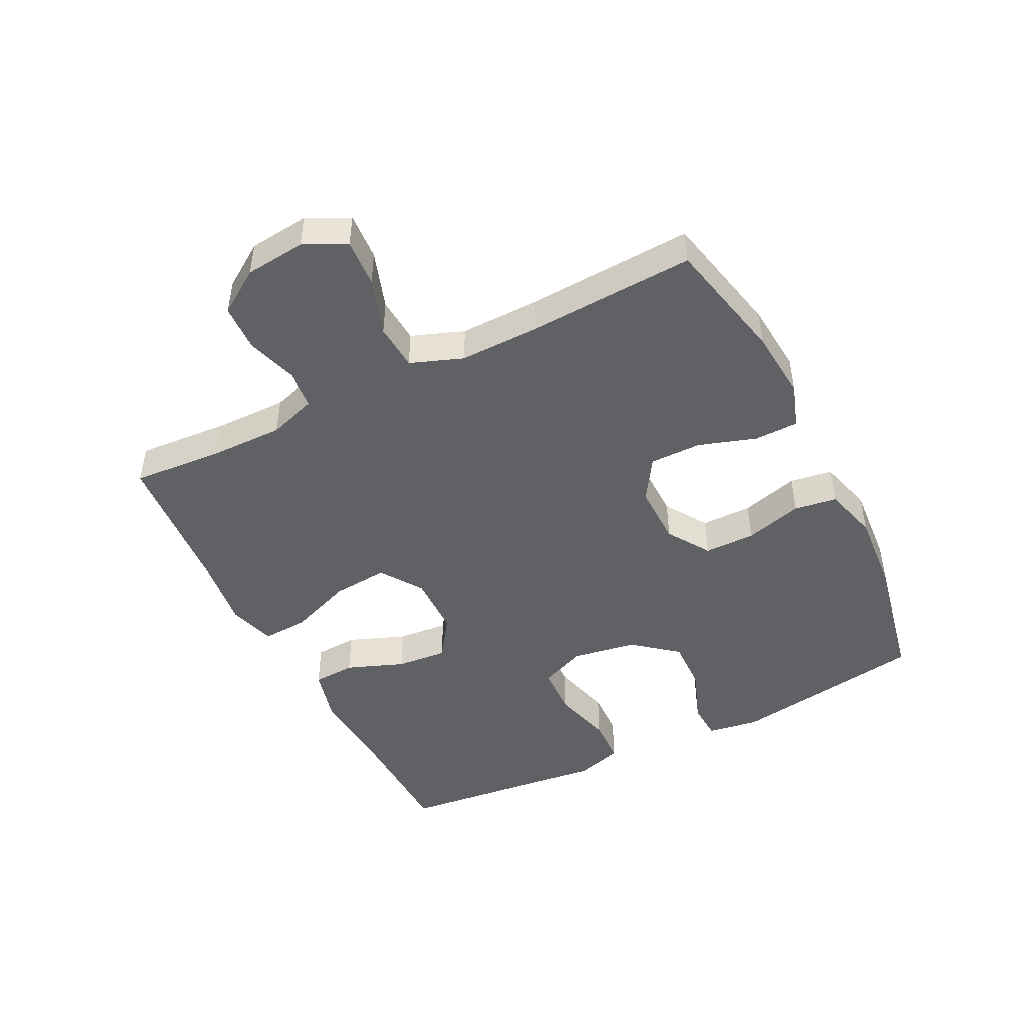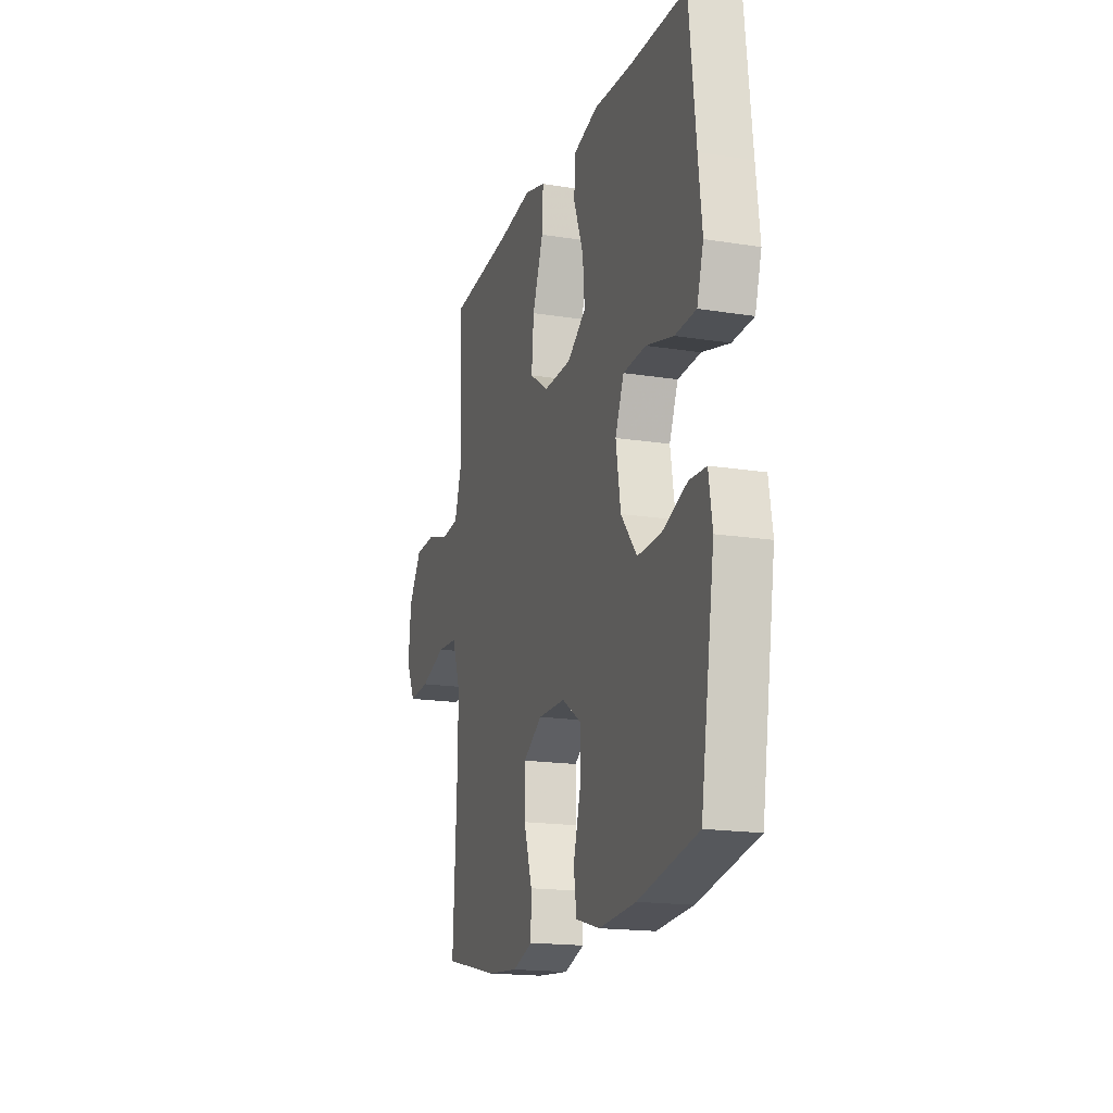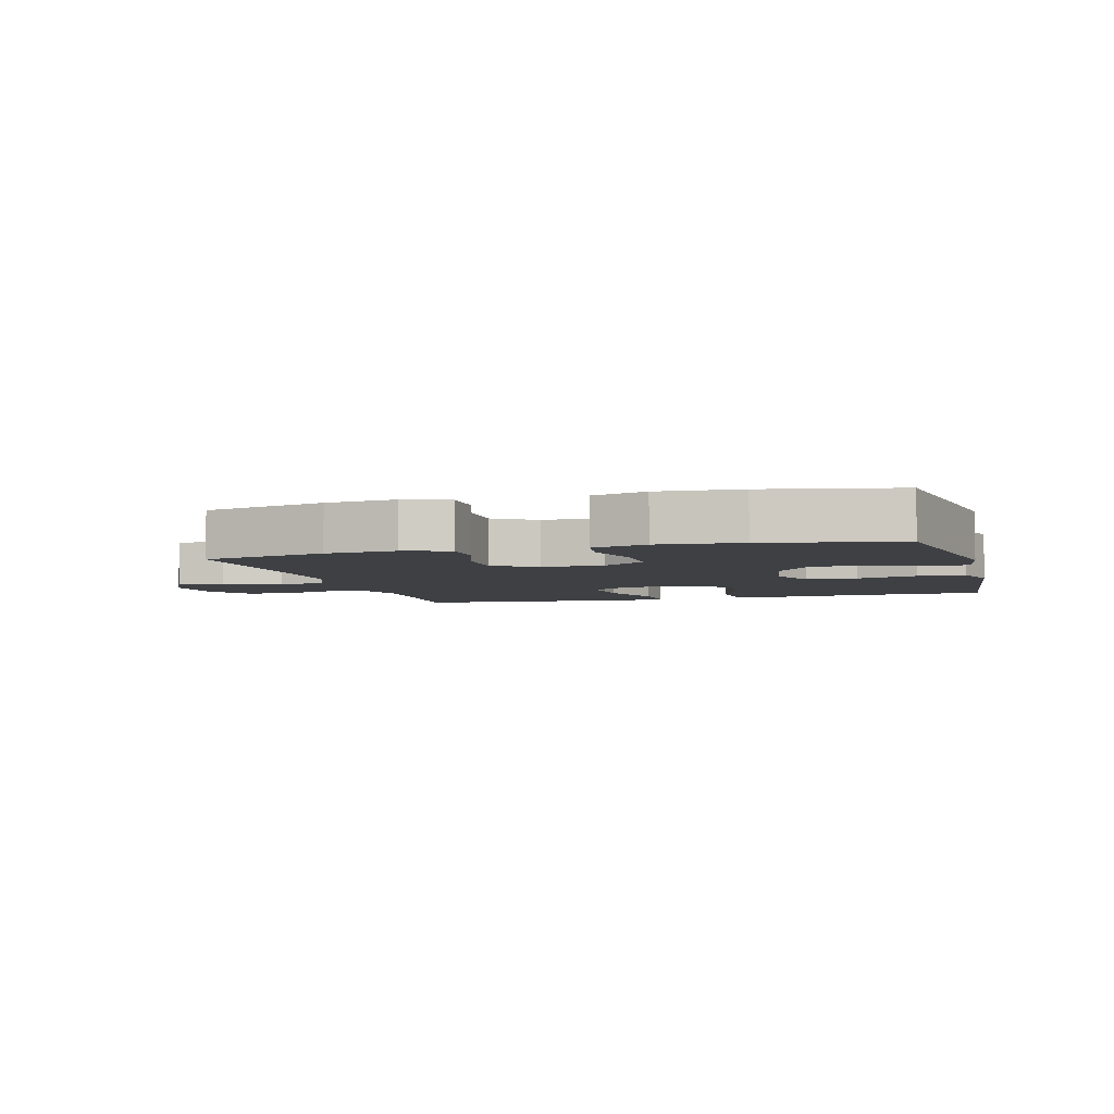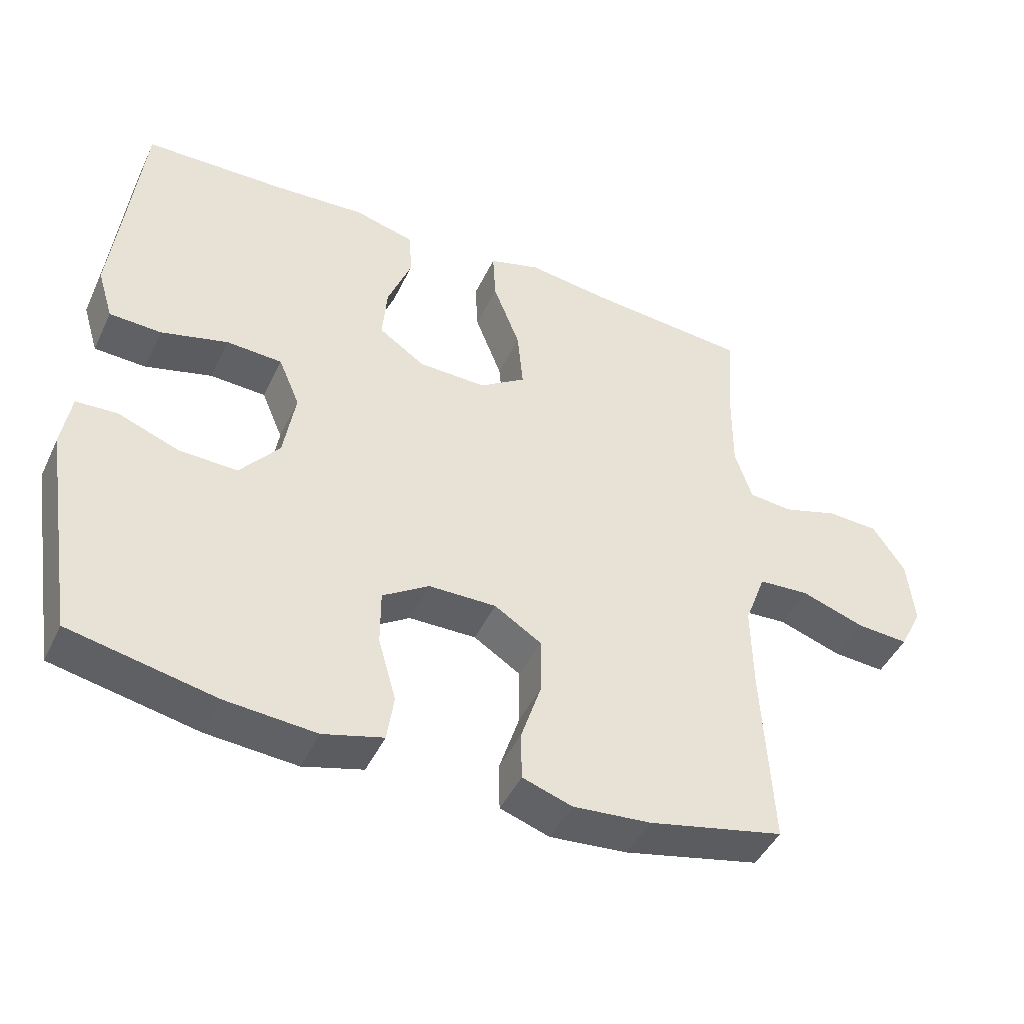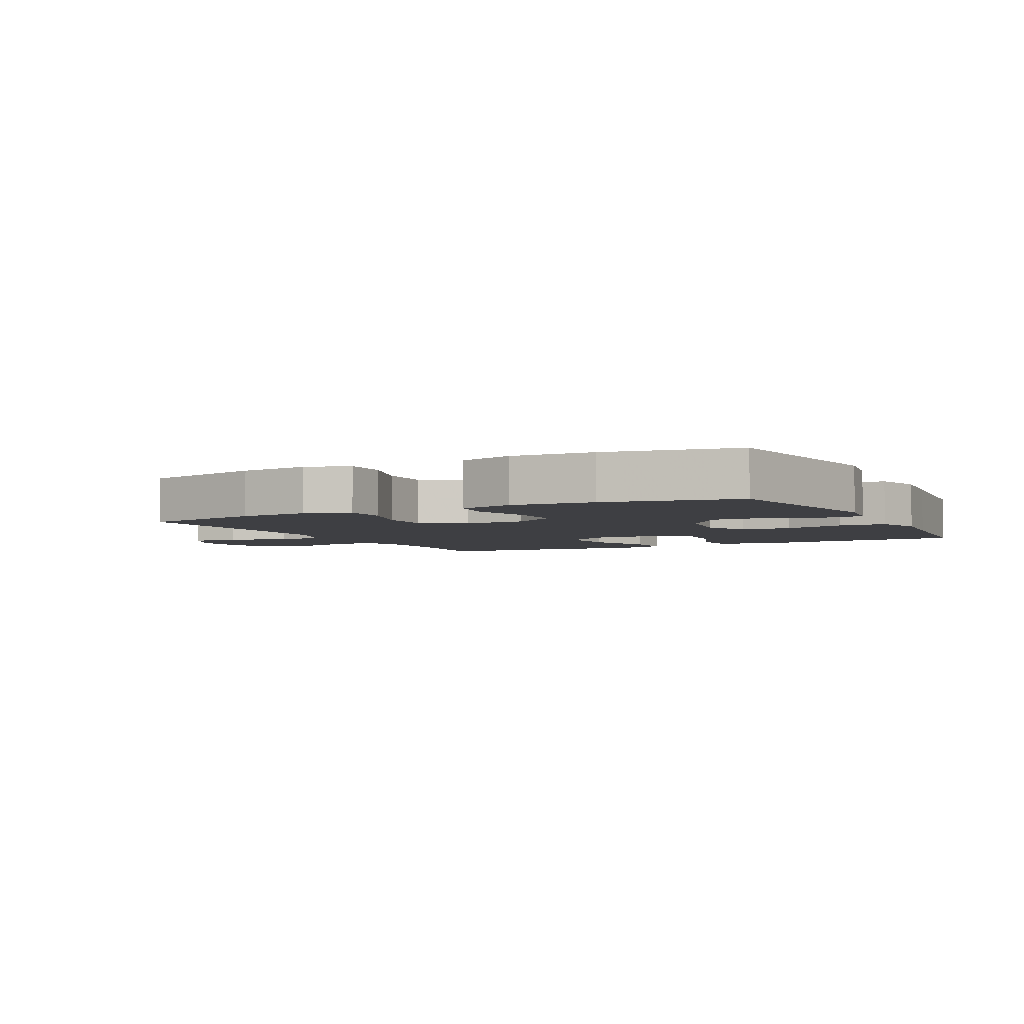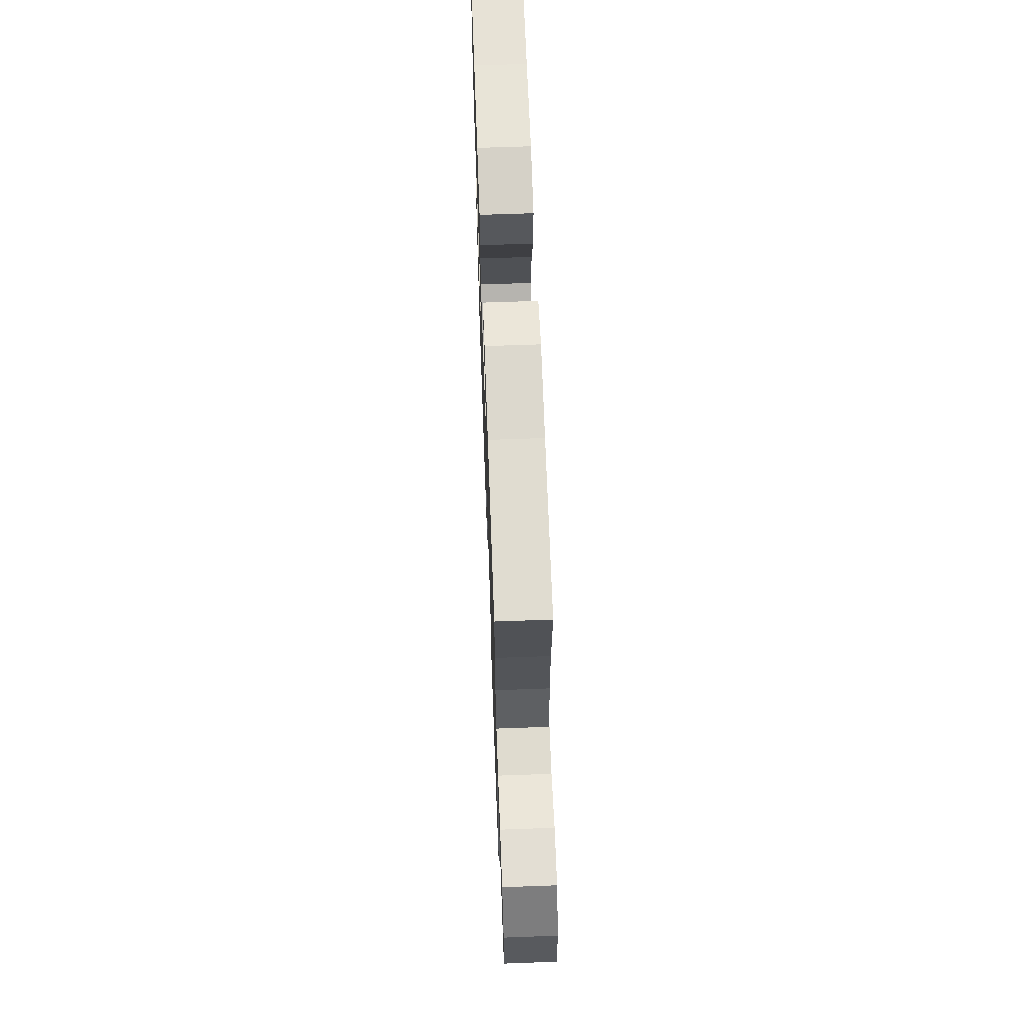
<metadata>
{"format":"obj","ext":"obj","renderer":"f3d","projection":"perspective","resolution":1024,"background":"white","views":[{"elev":-46.7,"azim":116.7,"up":"+Y"},{"elev":-17.5,"azim":-107.5,"up":"+Z"},{"elev":-4.9,"azim":-164.3,"up":"+Y"},{"elev":-45.5,"azim":-24.4,"up":"+Z"},{"elev":-4.2,"azim":-152.5,"up":"+Y"},{"elev":65.0,"azim":87.9,"up":"+Z"}]}
</metadata>
<code>
v -0.5 0.07 -0.5
v -0.55 0.07 -0.189
v -0.537 0.07 -0.107
v -0.477 0.07 -0.104
v -0.389 0.07 -0.137
v -0.304 0.07 -0.14
v -0.247 0.07 -0.07
v -0.23 0.07 0.033
v -0.261 0.07 0.106
v -0.342 0.07 0.11
v -0.439 0.07 0.084
v -0.514 0.07 0.087
v -0.537 0.07 0.162
v -0.524 0.07 0.276
v -0.5 0.07 0.5
v -0.298 0.07 0.505
v -0.161 0.07 0.514
v -0.073 0.07 0.491
v -0.069 0.07 0.423
v -0.104 0.07 0.332
v -0.111 0.07 0.251
v -0.044 0.07 0.205
v 0.055 0.07 0.203
v 0.122 0.07 0.248
v 0.114 0.07 0.337
v 0.075 0.07 0.438
v 0.071 0.07 0.513
v 0.146 0.07 0.535
v 0.268 0.07 0.519
v 0.5 0.07 0.5
v 0.49 0.07 0.356
v 0.489 0.07 0.239
v 0.514 0.07 0.162
v 0.577 0.07 0.156
v 0.658 0.07 0.181
v 0.733 0.07 0.178
v 0.78 0.07 0.108
v 0.79 0.07 0.011
v 0.757 0.07 -0.055
v 0.681 0.07 -0.05
v 0.589 0.07 -0.019
v 0.515 0.07 -0.024
v 0.484 0.07 -0.107
v 0.486 0.07 -0.235
v 0.5 0.07 -0.5
v 0.303 0.07 -0.544
v 0.19 0.07 -0.554
v 0.118 0.07 -0.53
v 0.117 0.07 -0.46
v 0.147 0.07 -0.368
v 0.147 0.07 -0.286
v 0.079 0.07 -0.243
v -0.019 0.07 -0.244
v -0.087 0.07 -0.288
v -0.087 0.07 -0.369
v -0.061 0.07 -0.461
v -0.071 0.07 -0.529
v -0.158 0.07 -0.553
v -0.289 0.07 -0.543
v -0.5 0 -0.5
v -0.55 0 -0.189
v -0.537 0 -0.107
v -0.477 0 -0.104
v -0.389 0 -0.137
v -0.304 0 -0.14
v -0.247 0 -0.07
v -0.23 0 0.033
v -0.261 0 0.106
v -0.342 0 0.11
v -0.439 0 0.084
v -0.514 0 0.087
v -0.537 0 0.162
v -0.524 0 0.276
v -0.5 0 0.5
v -0.298 0 0.505
v -0.161 0 0.514
v -0.073 0 0.491
v -0.069 0 0.423
v -0.104 0 0.332
v -0.111 0 0.251
v -0.044 0 0.205
v 0.055 0 0.203
v 0.122 0 0.248
v 0.114 0 0.337
v 0.075 0 0.438
v 0.071 0 0.513
v 0.146 0 0.535
v 0.268 0 0.519
v 0.5 0 0.5
v 0.49 0 0.356
v 0.489 0 0.239
v 0.514 0 0.162
v 0.577 0 0.156
v 0.658 0 0.181
v 0.733 0 0.178
v 0.78 0 0.108
v 0.79 0 0.011
v 0.757 0 -0.055
v 0.681 0 -0.05
v 0.589 0 -0.019
v 0.515 0 -0.024
v 0.484 0 -0.107
v 0.486 0 -0.235
v 0.5 0 -0.5
v 0.303 0 -0.544
v 0.19 0 -0.554
v 0.118 0 -0.53
v 0.117 0 -0.46
v 0.147 0 -0.368
v 0.147 0 -0.286
v 0.079 0 -0.243
v -0.019 0 -0.244
v -0.087 0 -0.288
v -0.087 0 -0.369
v -0.061 0 -0.461
v -0.071 0 -0.529
v -0.158 0 -0.553
v -0.289 0 -0.543
f 3 4 5
f 2 3 5
f 1 2 5
f 59 1 5
f 58 59 5
f 57 58 5
f 56 57 5
f 55 56 5
f 54 55 5 6
f 53 54 6 7
f 52 53 7 8
f 51 52 8 9
f 48 49 50
f 47 48 50
f 46 47 50
f 45 46 50
f 44 45 50
f 43 44 50 51
f 42 43 51 9
f 39 40 41
f 38 39 41
f 37 38 41
f 36 37 41
f 35 36 41
f 34 35 41
f 41 42 9
f 34 41 9
f 33 34 9
f 29 30 31
f 29 31 32
f 28 29 32
f 27 28 32
f 26 27 32
f 25 26 32
f 24 25 32 33
f 18 19 20
f 17 18 20
f 16 17 20
f 16 20 21
f 15 16 21
f 14 15 21
f 14 21 22
f 13 14 22
f 12 13 22
f 11 12 22
f 10 11 22
f 10 22 23
f 9 10 23
f 33 9 23
f 23 24 33
f 64 63 62
f 64 62 61
f 64 61 60
f 64 60 118
f 64 118 117
f 64 117 116
f 64 116 115
f 64 115 114
f 65 64 114 113
f 66 65 113 112
f 67 66 112 111
f 68 67 111 110
f 109 108 107
f 109 107 106
f 109 106 105
f 109 105 104
f 109 104 103
f 110 109 103 102
f 68 110 102 101
f 100 99 98
f 100 98 97
f 100 97 96
f 100 96 95
f 100 95 94
f 100 94 93
f 68 101 100
f 68 100 93
f 68 93 92
f 90 89 88
f 91 90 88
f 91 88 87
f 91 87 86
f 91 86 85
f 91 85 84
f 92 91 84 83
f 79 78 77
f 79 77 76
f 79 76 75
f 80 79 75
f 80 75 74
f 80 74 73
f 81 80 73
f 81 73 72
f 81 72 71
f 81 71 70
f 81 70 69
f 82 81 69
f 82 69 68
f 82 68 92
f 92 83 82
f 1 60 61 2
f 2 61 62 3
f 3 62 63 4
f 4 63 64 5
f 5 64 65 6
f 6 65 66 7
f 7 66 67 8
f 8 67 68 9
f 9 68 69 10
f 10 69 70 11
f 11 70 71 12
f 12 71 72 13
f 13 72 73 14
f 14 73 74 15
f 15 74 75 16
f 16 75 76 17
f 17 76 77 18
f 18 77 78 19
f 19 78 79 20
f 20 79 80 21
f 21 80 81 22
f 22 81 82 23
f 23 82 83 24
f 24 83 84 25
f 25 84 85 26
f 26 85 86 27
f 27 86 87 28
f 28 87 88 29
f 29 88 89 30
f 30 89 90 31
f 31 90 91 32
f 32 91 92 33
f 33 92 93 34
f 34 93 94 35
f 35 94 95 36
f 36 95 96 37
f 37 96 97 38
f 38 97 98 39
f 39 98 99 40
f 40 99 100 41
f 41 100 101 42
f 42 101 102 43
f 43 102 103 44
f 44 103 104 45
f 45 104 105 46
f 46 105 106 47
f 47 106 107 48
f 48 107 108 49
f 49 108 109 50
f 50 109 110 51
f 51 110 111 52
f 52 111 112 53
f 53 112 113 54
f 54 113 114 55
f 55 114 115 56
f 56 115 116 57
f 57 116 117 58
f 58 117 118 59
f 59 118 60 1

</code>
